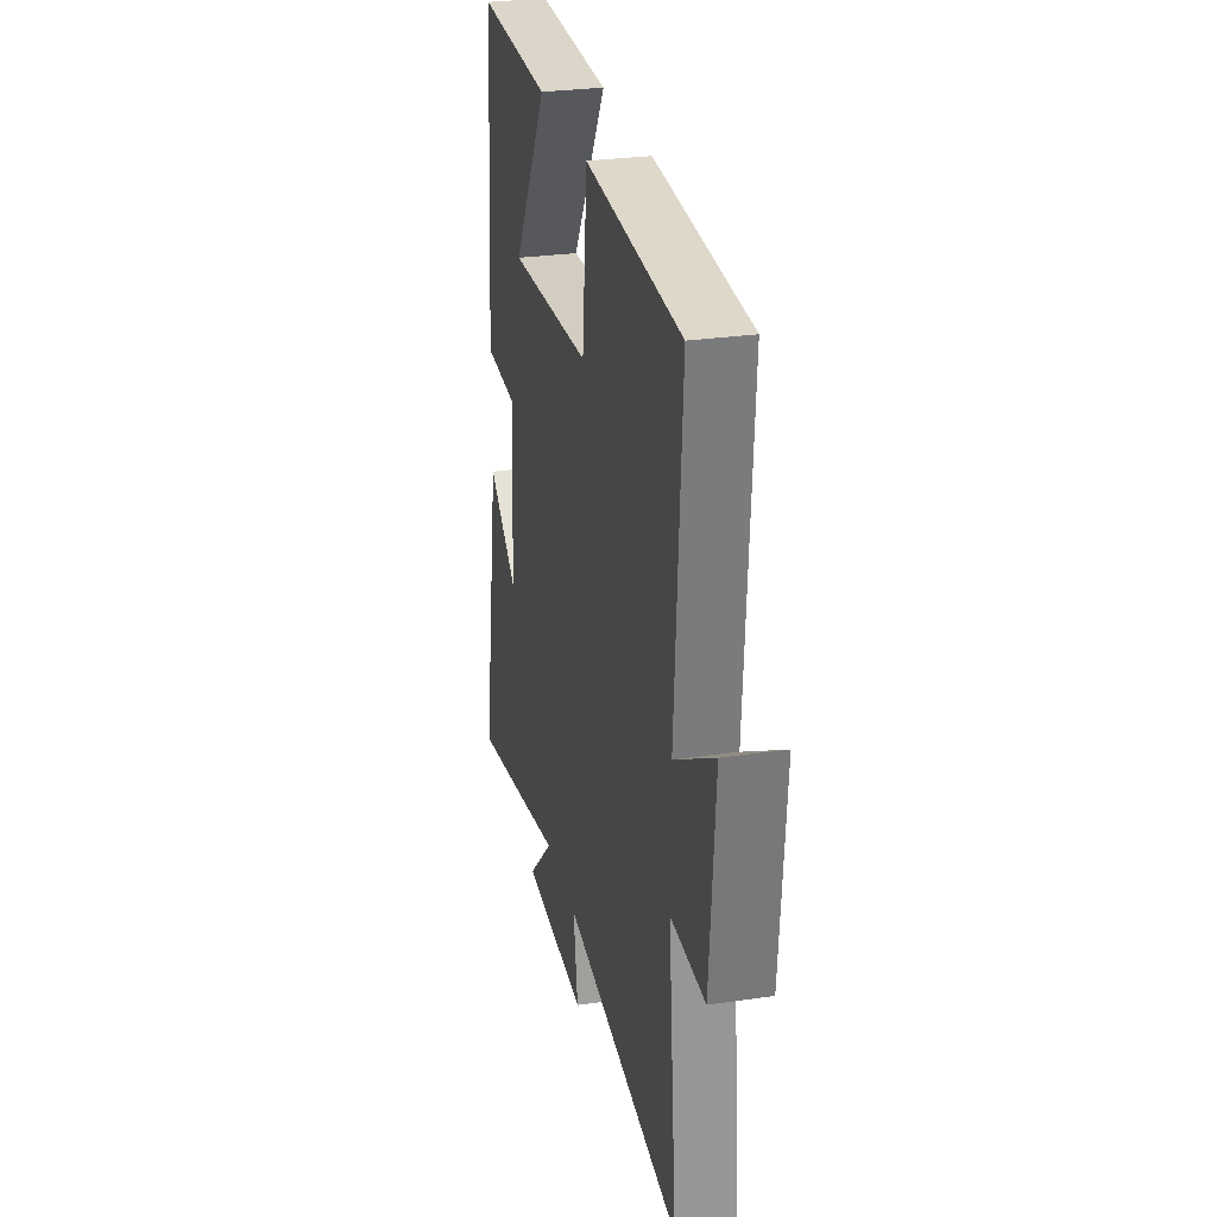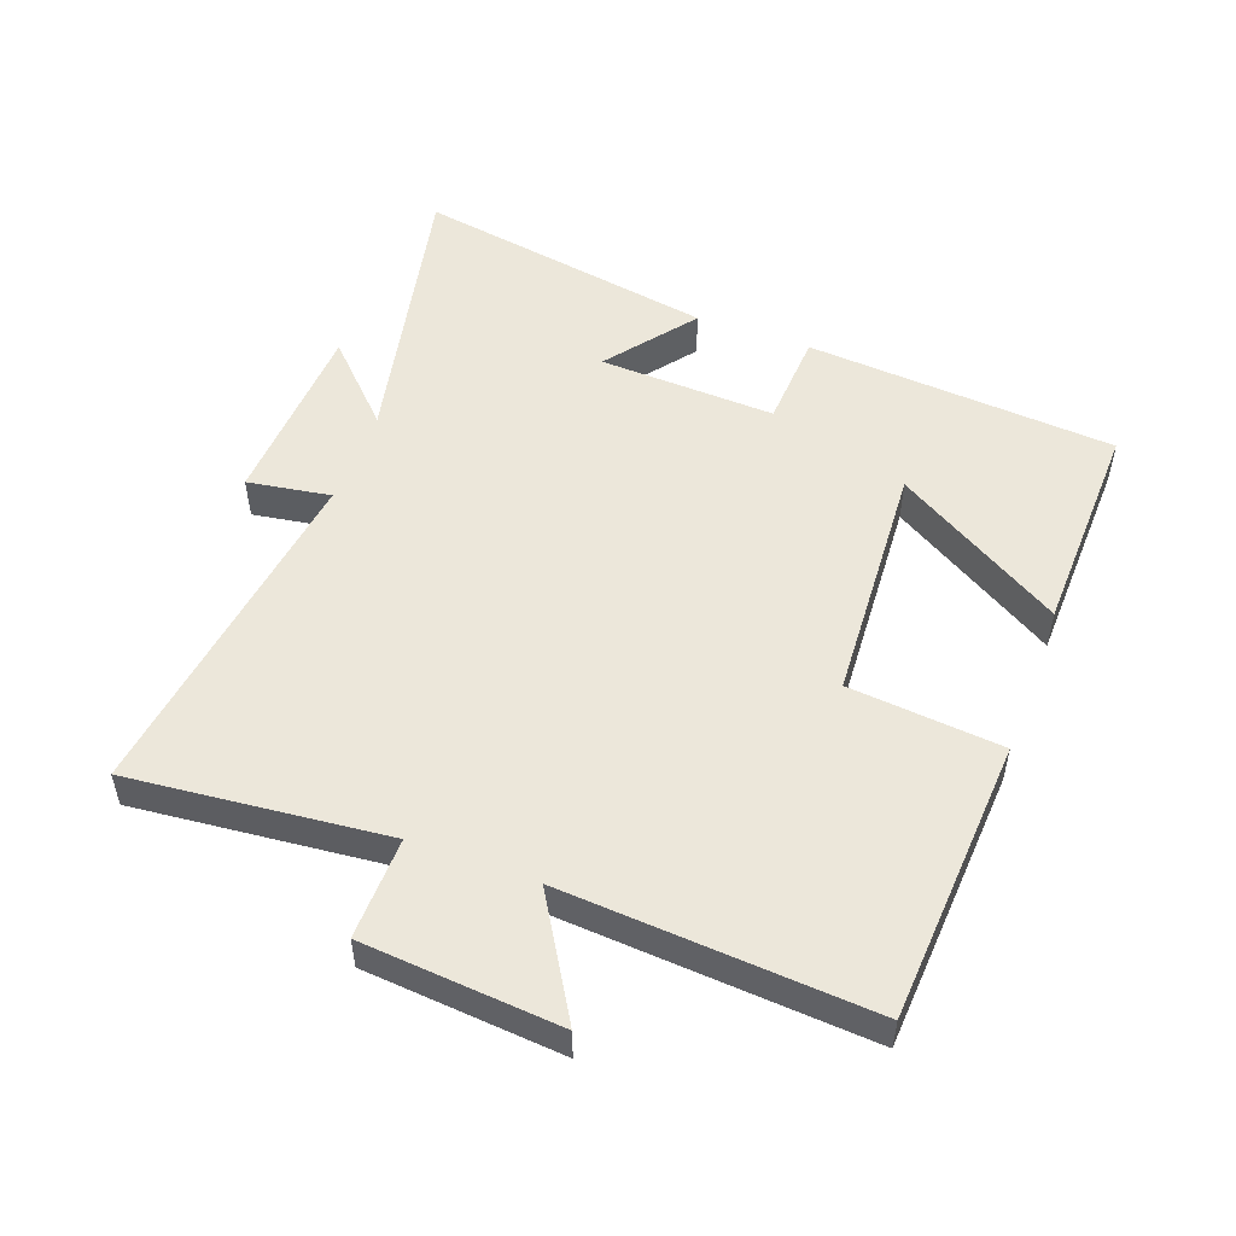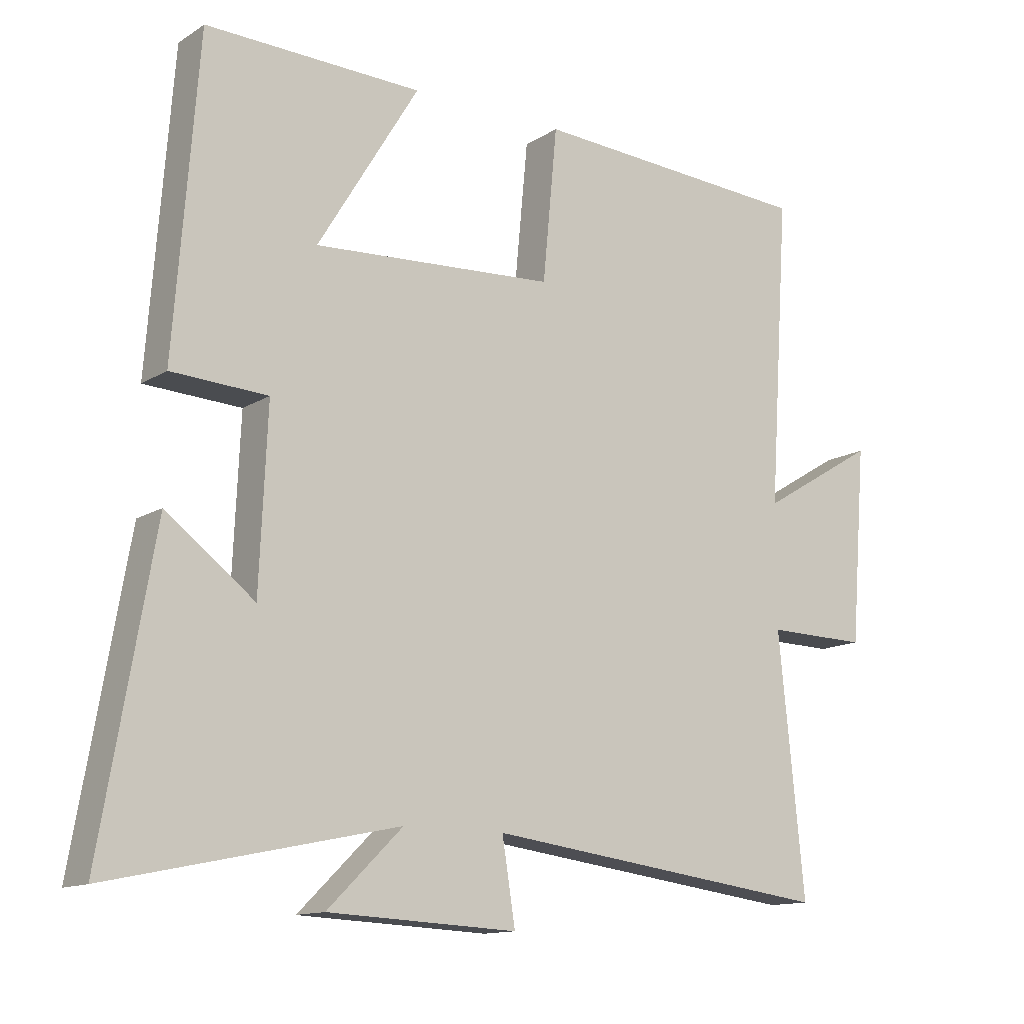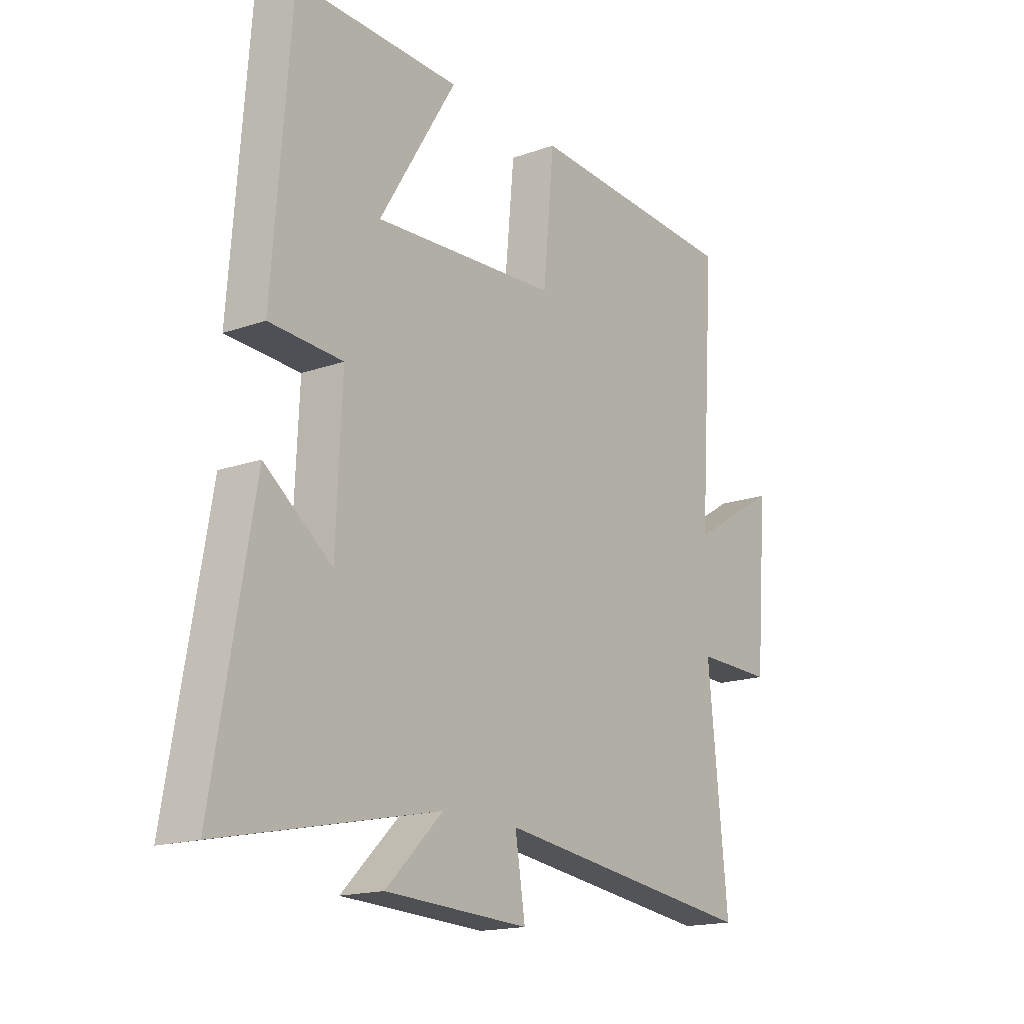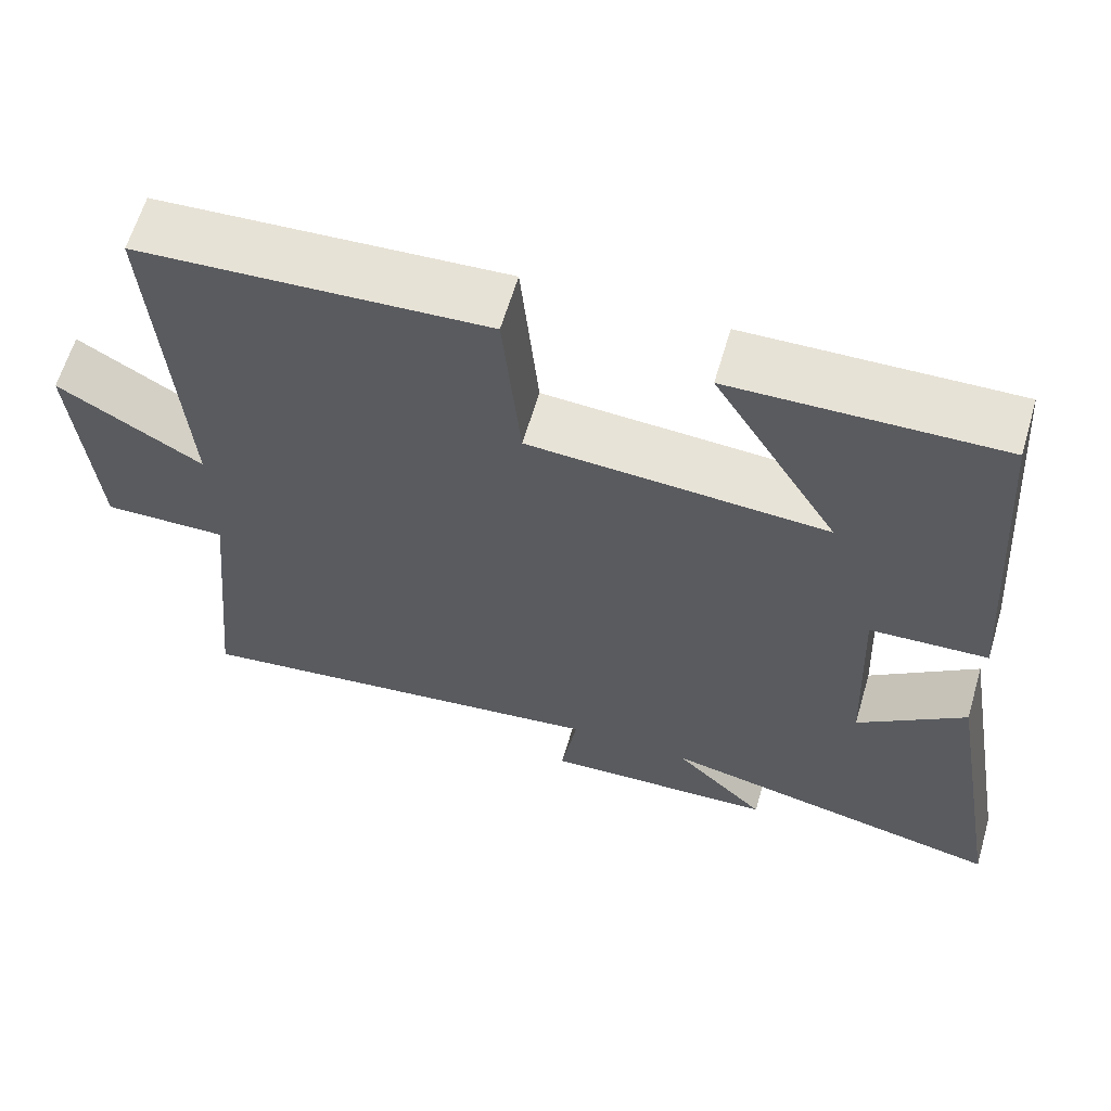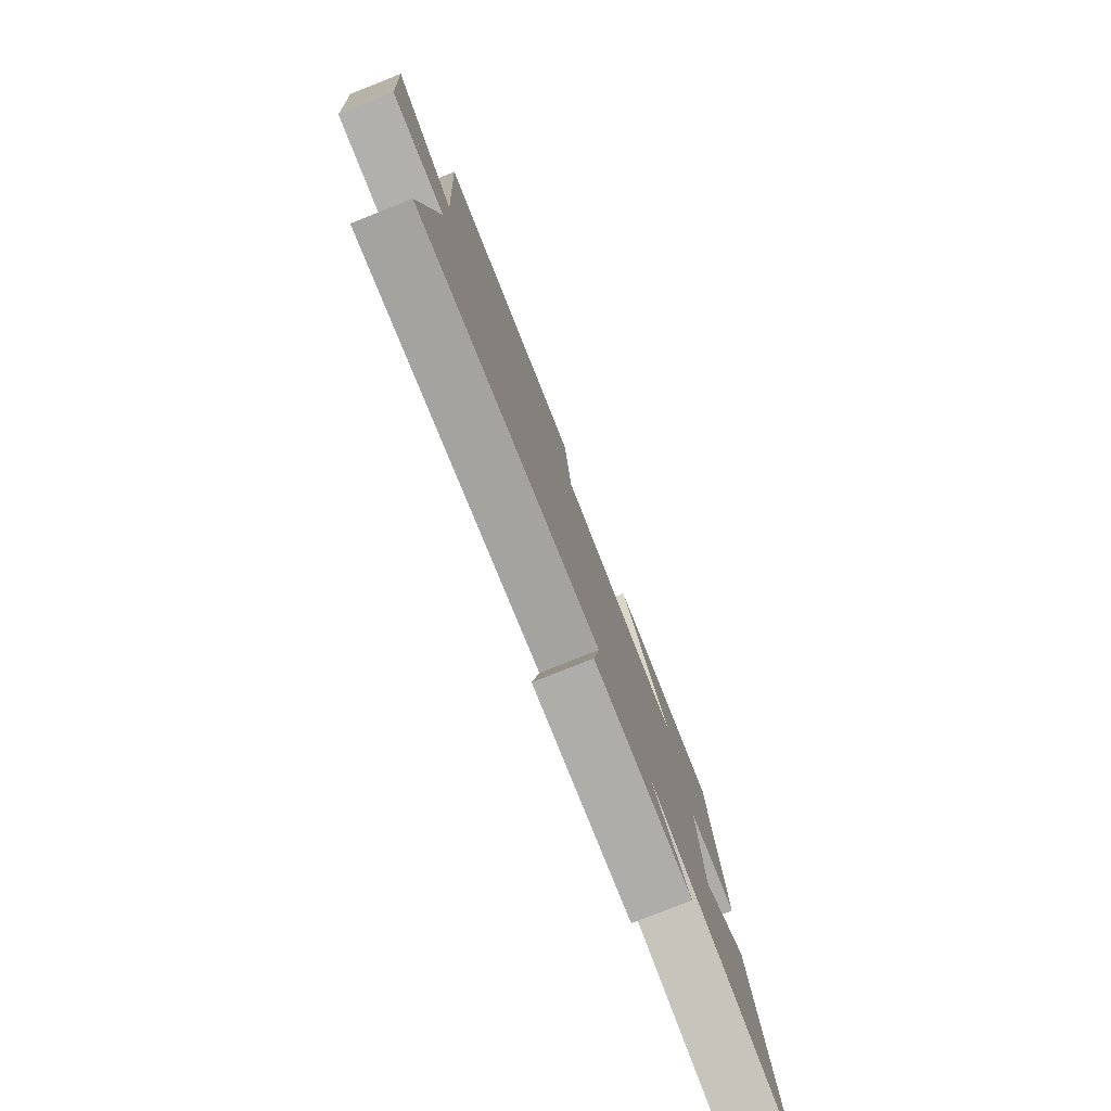
<metadata>
{"format":"obj","ext":"obj","renderer":"f3d","projection":"perspective","resolution":1024,"background":"white","views":[{"elev":28.1,"azim":-102.5,"up":"+Z"},{"elev":51.8,"azim":-69.7,"up":"+Y"},{"elev":-13.1,"azim":144.2,"up":"+Z"},{"elev":-16.8,"azim":125.8,"up":"+Z"},{"elev":62.5,"azim":16.4,"up":"+Z"},{"elev":-79.7,"azim":-68.4,"up":"+Z"}]}
</metadata>
<code>
v 0.464 0.07 0.509
v 0.5 0.07 0.039
v 0.354 0.07 0.031
v 0.366 0.07 -0.237
v 0.5 0.07 -0.135
v 0.579 0.07 -0.592
v 0.145 0.07 -0.5
v 0.259 0.07 -0.612
v -0.029 0.07 -0.626
v -0.009 0.07 -0.5
v -0.539 0.07 -0.569
v -0.5 0.07 -0.179
v -0.654 0.07 -0.182
v -0.678 0.07 0.116
v -0.5 0.07 0.009
v -0.531 0.07 0.474
v -0.101 0.07 0.5
v -0.079 0.07 0.268
v 0.289 0.07 0.246
v 0.135 0.07 0.5
v 0.464 0 0.509
v 0.5 0 0.039
v 0.354 0 0.031
v 0.366 0 -0.237
v 0.5 0 -0.135
v 0.579 0 -0.592
v 0.145 0 -0.5
v 0.259 0 -0.612
v -0.029 0 -0.626
v -0.009 0 -0.5
v -0.539 0 -0.569
v -0.5 0 -0.179
v -0.654 0 -0.182
v -0.678 0 0.116
v -0.5 0 0.009
v -0.531 0 0.474
v -0.101 0 0.5
v -0.079 0 0.268
v 0.289 0 0.246
v 0.135 0 0.5
f 19 20 1 2
f 18 19 2 3
f 15 16 17 18
f 15 18 3 4
f 12 13 14 15
f 12 15 4
f 10 11 12 4
f 7 8 9 10
f 7 10 4
f 4 5 6 7
f 22 21 40 39
f 23 22 39 38
f 38 37 36 35
f 24 23 38 35
f 35 34 33 32
f 24 35 32
f 24 32 31 30
f 30 29 28 27
f 24 30 27
f 27 26 25 24
f 1 21 22 2
f 2 22 23 3
f 3 23 24 4
f 4 24 25 5
f 5 25 26 6
f 6 26 27 7
f 7 27 28 8
f 8 28 29 9
f 9 29 30 10
f 10 30 31 11
f 11 31 32 12
f 12 32 33 13
f 13 33 34 14
f 14 34 35 15
f 15 35 36 16
f 16 36 37 17
f 17 37 38 18
f 18 38 39 19
f 19 39 40 20
f 20 40 21 1

</code>
